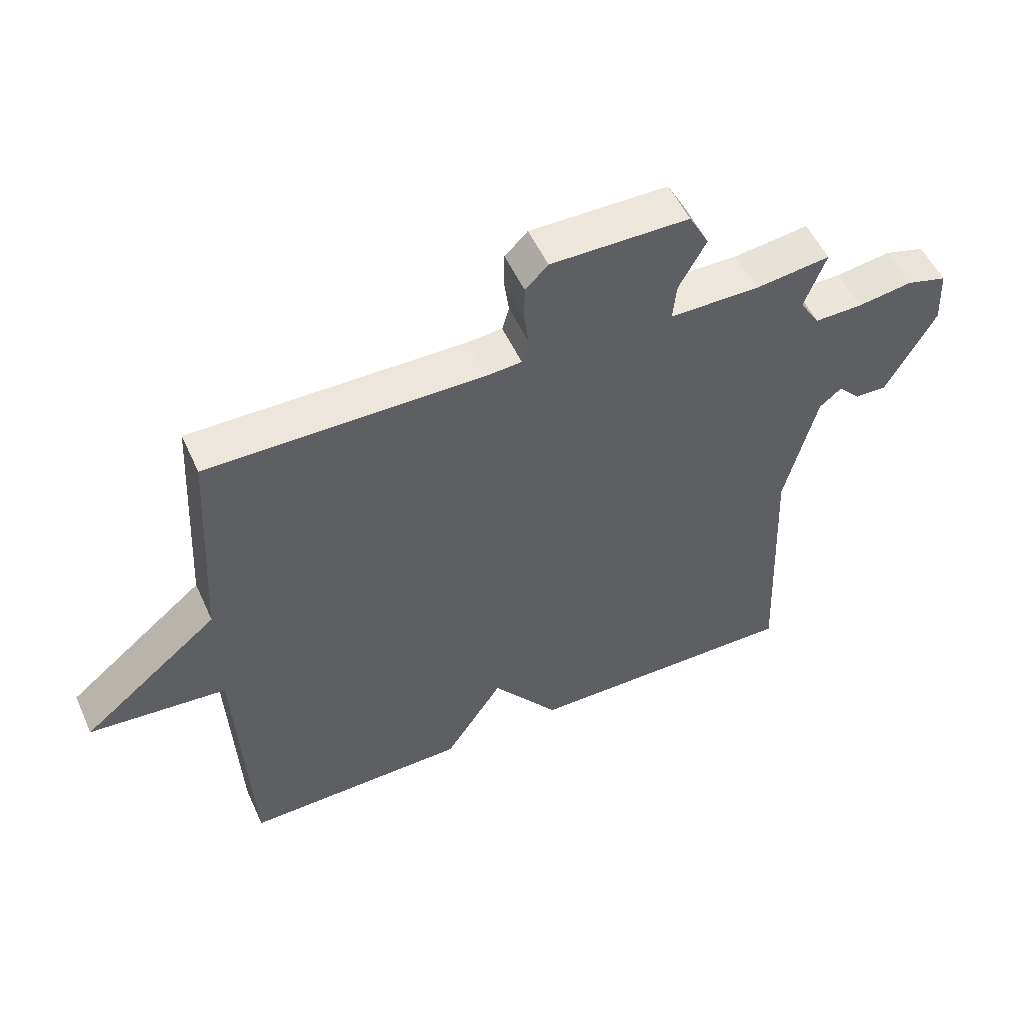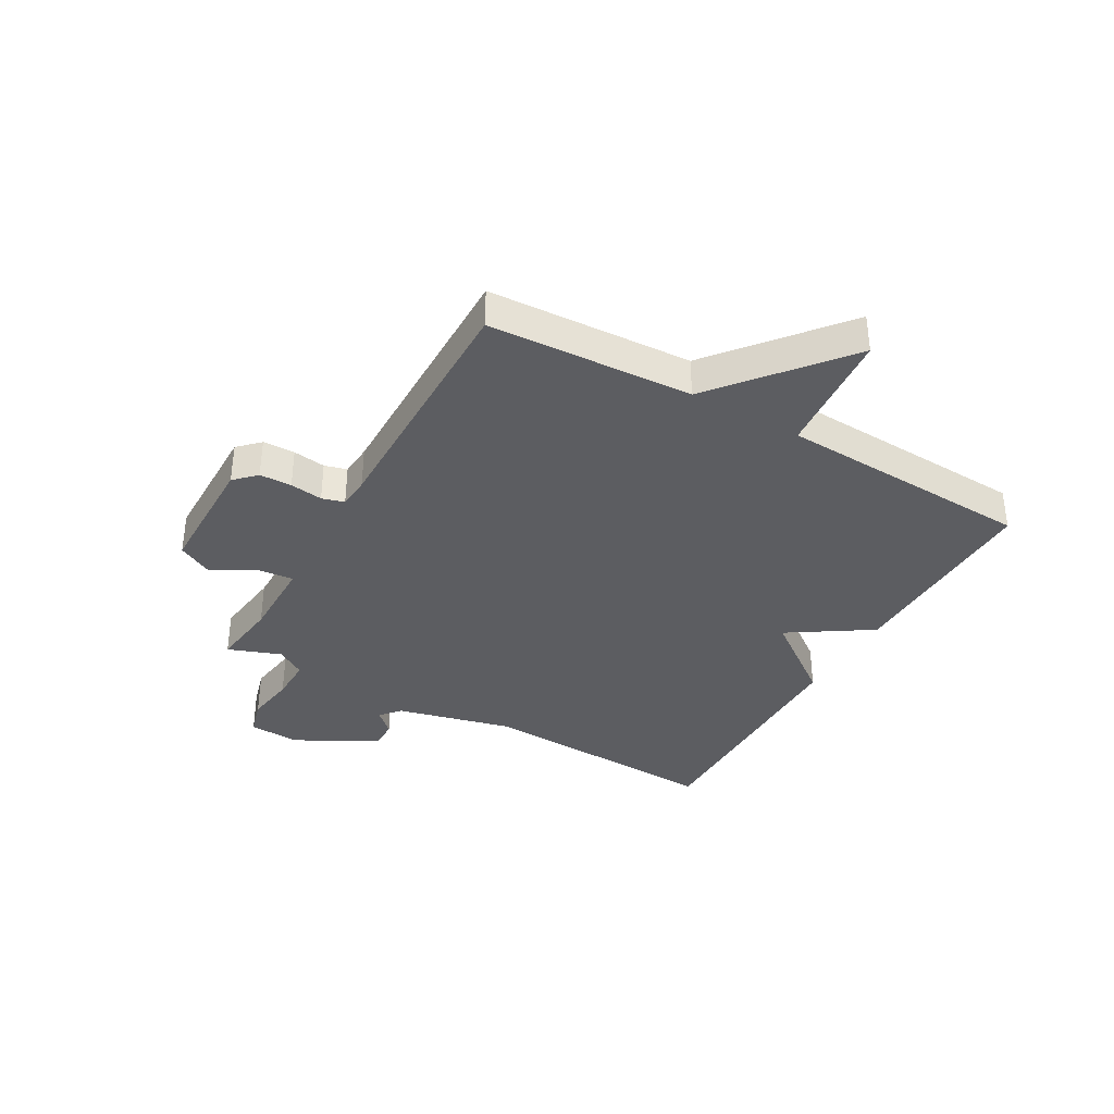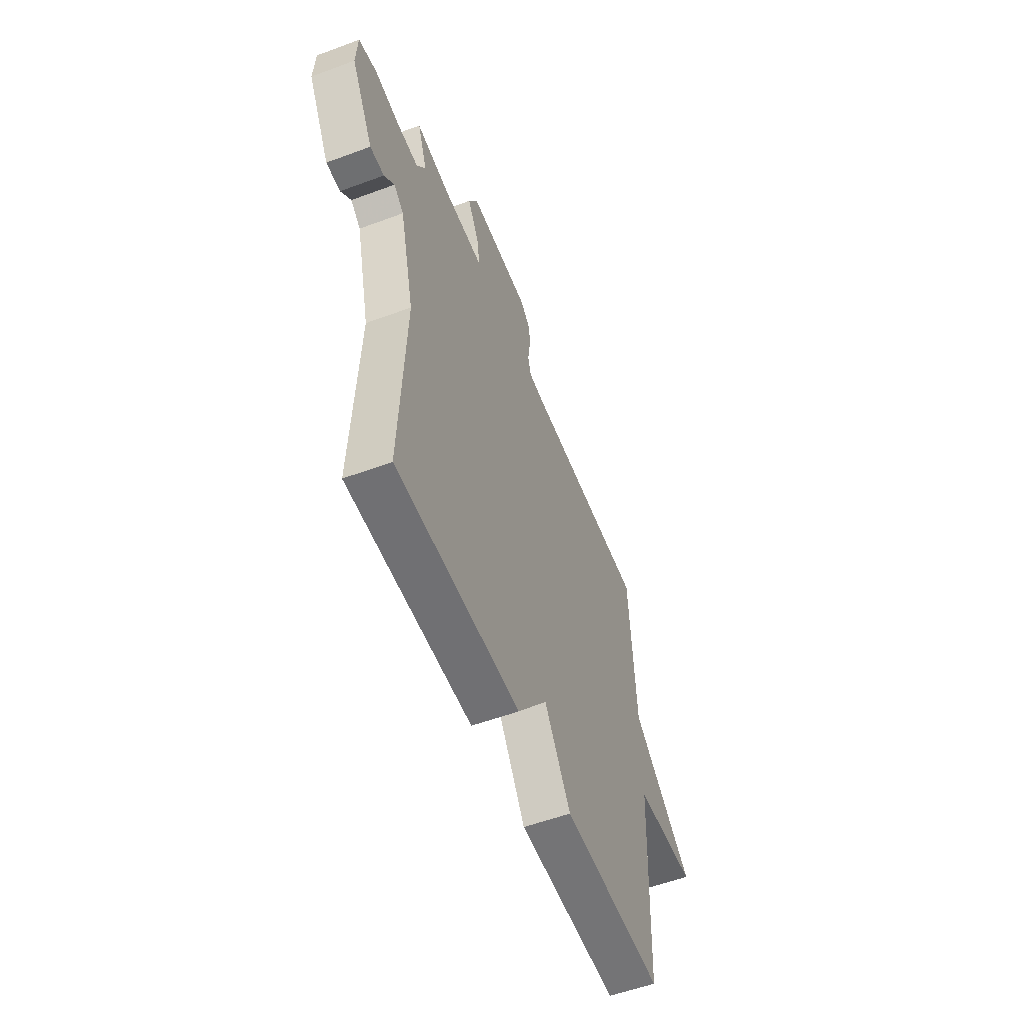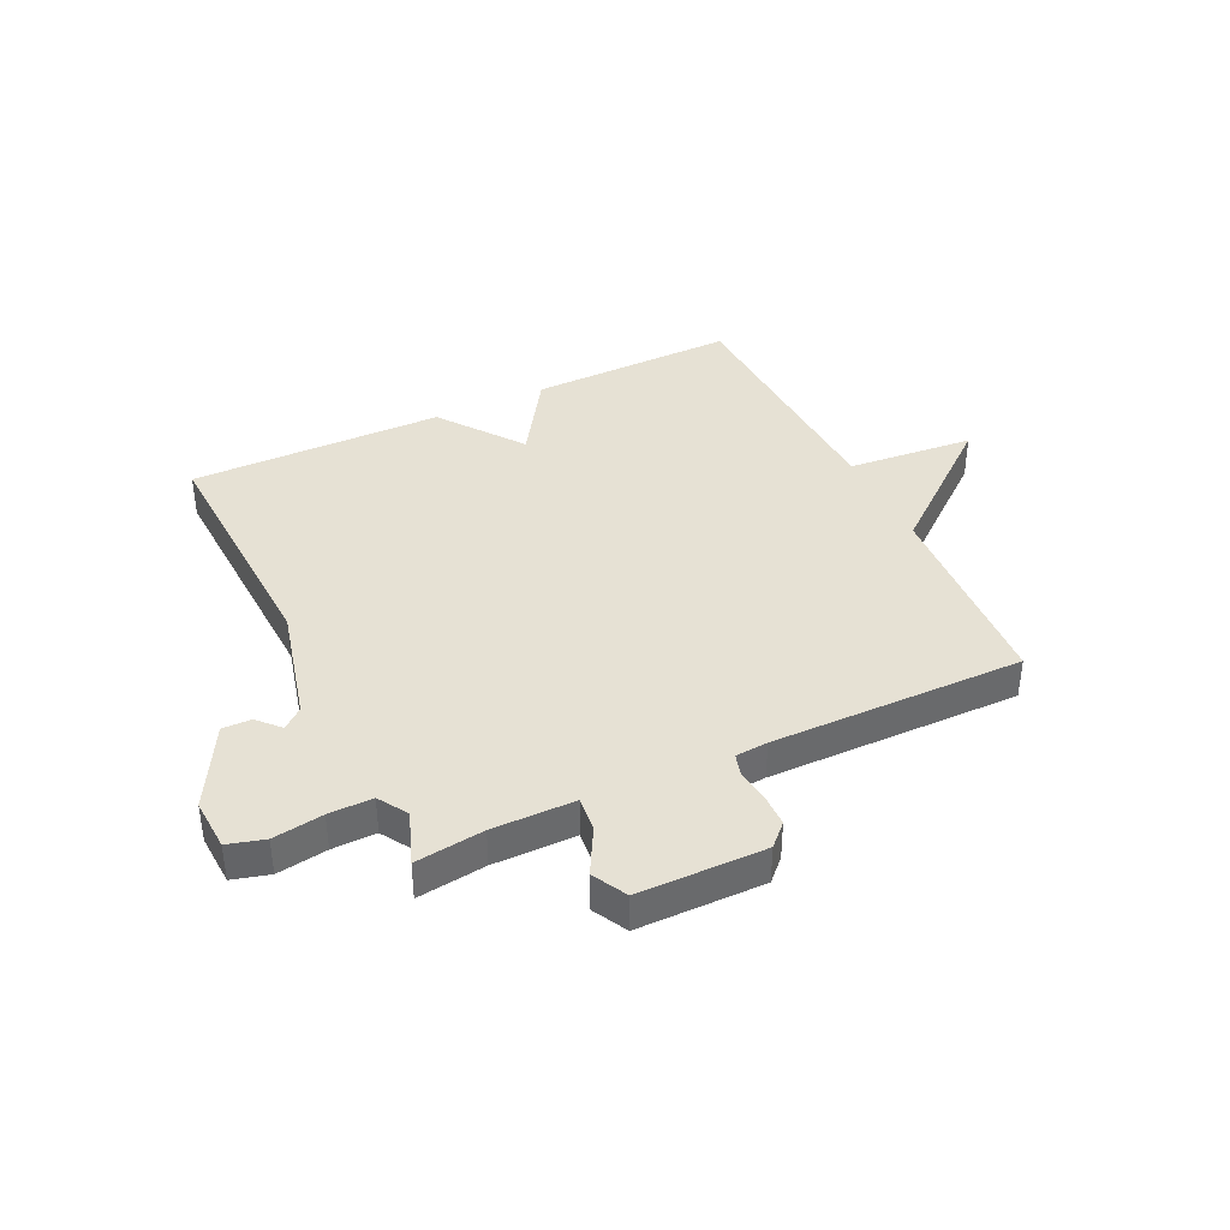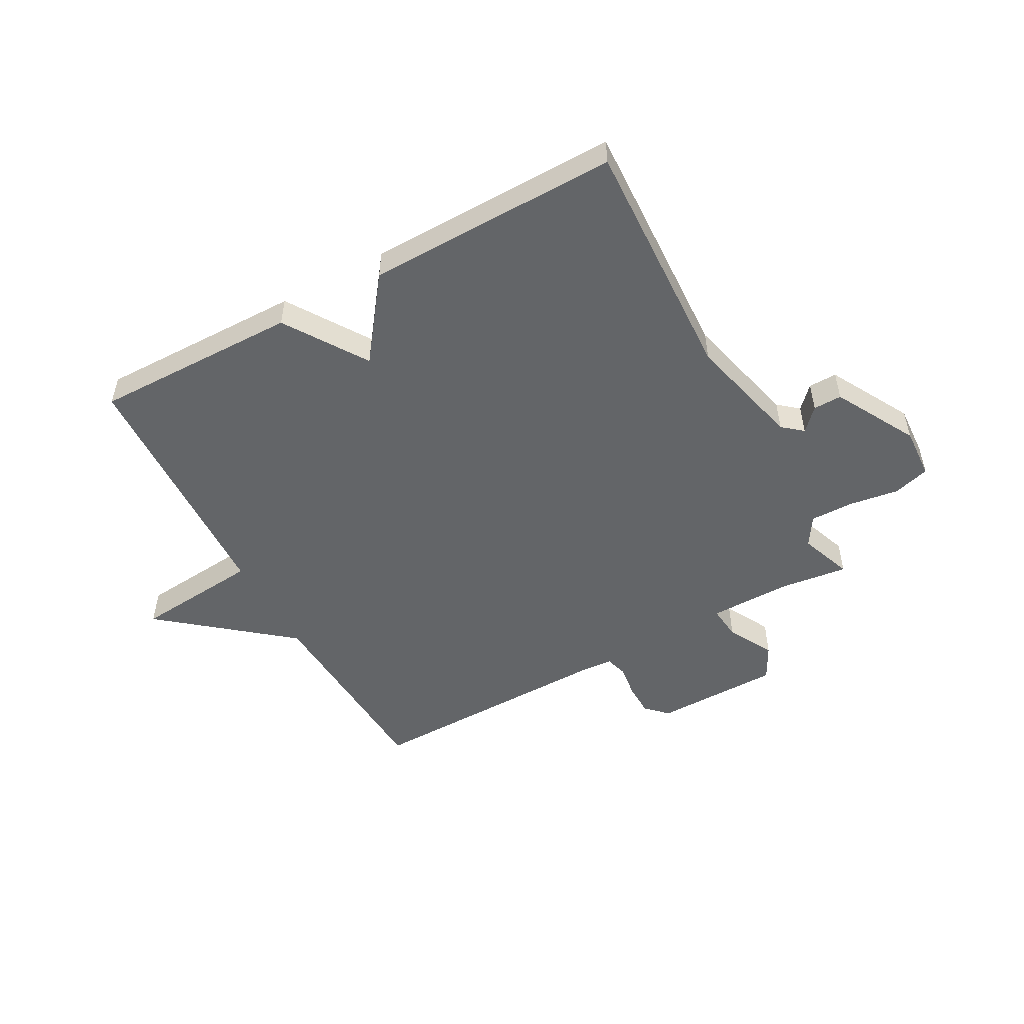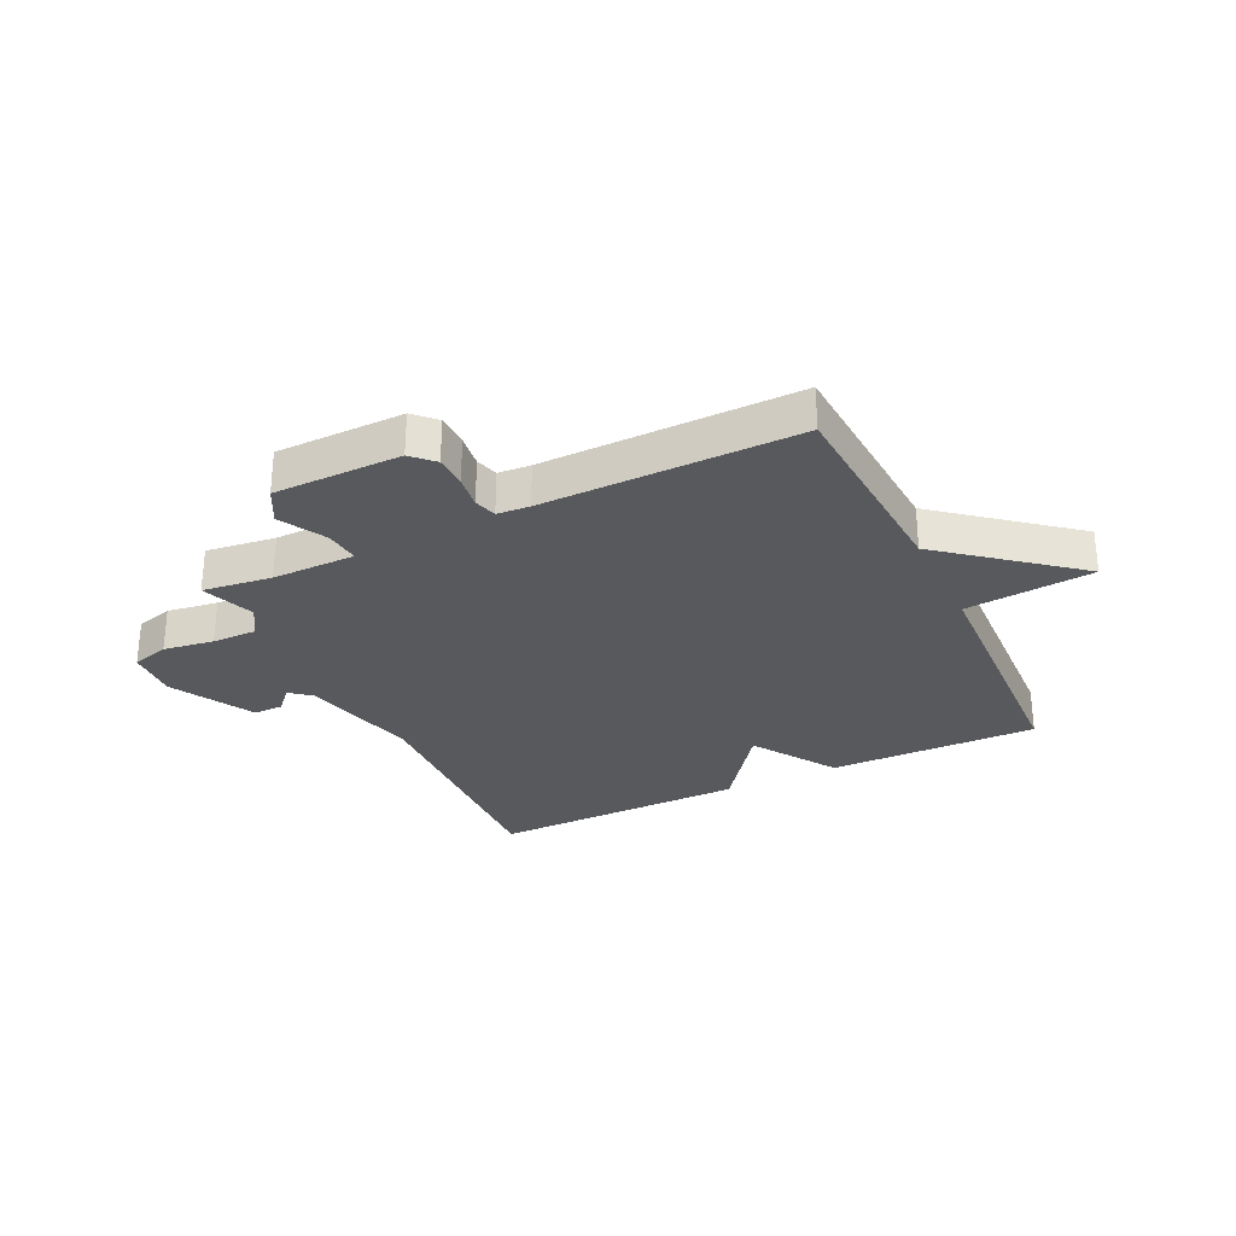
<metadata>
{"format":"obj","ext":"obj","renderer":"f3d","projection":"perspective","resolution":1024,"background":"white","views":[{"elev":53.2,"azim":155.9,"up":"+Z"},{"elev":-36.5,"azim":60.3,"up":"+Y"},{"elev":-55.6,"azim":-68.7,"up":"+Z"},{"elev":39.2,"azim":-25.5,"up":"+Y"},{"elev":-51.4,"azim":-151.2,"up":"+Y"},{"elev":-29.4,"azim":25.7,"up":"+Y"}]}
</metadata>
<code>
v -0.5 0.07 -0.5
v -0.481 0.07 -0.071
v -0.531 0.07 0.131
v -0.566 0.07 0.16
v -0.602 0.07 0.122
v -0.652 0.07 0.121
v -0.73 0.07 0.263
v -0.725 0.07 0.353
v -0.661 0.07 0.371
v -0.574 0.07 0.358
v -0.498 0.07 0.357
v -0.466 0.07 0.408
v -0.5 0.07 0.5
v -0.381 0.07 0.485
v -0.238 0.07 0.486
v -0.244 0.07 0.546
v -0.287 0.07 0.625
v -0.255 0.07 0.685
v -0.035 0.07 0.687
v 0.001 0.07 0.651
v 0.002 0.07 0.595
v -0.006 0.07 0.538
v 0.005 0.07 0.499
v 0.061 0.07 0.495
v 0.5 0.07 0.5
v 0.52 0.07 0.145
v 0.74 0.07 -0.035
v 0.52 0.07 -0.055
v 0.5 0.07 -0.5
v 0.141 0.07 -0.495
v 0.048 0.07 -0.352
v -0.059 0.07 -0.495
v -0.5 0 -0.5
v -0.481 0 -0.071
v -0.531 0 0.131
v -0.566 0 0.16
v -0.602 0 0.122
v -0.652 0 0.121
v -0.73 0 0.263
v -0.725 0 0.353
v -0.661 0 0.371
v -0.574 0 0.358
v -0.498 0 0.357
v -0.466 0 0.408
v -0.5 0 0.5
v -0.381 0 0.485
v -0.238 0 0.486
v -0.244 0 0.546
v -0.287 0 0.625
v -0.255 0 0.685
v -0.035 0 0.687
v 0.001 0 0.651
v 0.002 0 0.595
v -0.006 0 0.538
v 0.005 0 0.499
v 0.061 0 0.495
v 0.5 0 0.5
v 0.52 0 0.145
v 0.74 0 -0.035
v 0.52 0 -0.055
v 0.5 0 -0.5
v 0.141 0 -0.495
v 0.048 0 -0.352
v -0.059 0 -0.495
f 31 32 1 2
f 28 29 30 31
f 28 31 2 3
f 28 3 4
f 27 28 4
f 26 27 4
f 24 25 26 4
f 23 24 4
f 22 23 4
f 20 21 22
f 19 20 22
f 18 19 22
f 17 18 22
f 16 17 22
f 15 16 22
f 15 22 4
f 14 15 4
f 12 13 14
f 14 4 5
f 12 14 5
f 11 12 5
f 6 7 8
f 5 6 8
f 11 5 8
f 10 11 8
f 8 9 10
f 34 33 64 63
f 63 62 61 60
f 35 34 63 60
f 36 35 60
f 36 60 59
f 36 59 58
f 36 58 57 56
f 36 56 55
f 36 55 54
f 54 53 52
f 54 52 51
f 54 51 50
f 54 50 49
f 54 49 48
f 54 48 47
f 36 54 47
f 36 47 46
f 46 45 44
f 37 36 46
f 37 46 44
f 37 44 43
f 40 39 38
f 40 38 37
f 40 37 43
f 40 43 42
f 42 41 40
f 1 33 34 2
f 2 34 35 3
f 3 35 36 4
f 4 36 37 5
f 5 37 38 6
f 6 38 39 7
f 7 39 40 8
f 8 40 41 9
f 9 41 42 10
f 10 42 43 11
f 11 43 44 12
f 12 44 45 13
f 13 45 46 14
f 14 46 47 15
f 15 47 48 16
f 16 48 49 17
f 17 49 50 18
f 18 50 51 19
f 19 51 52 20
f 20 52 53 21
f 21 53 54 22
f 22 54 55 23
f 23 55 56 24
f 24 56 57 25
f 25 57 58 26
f 26 58 59 27
f 27 59 60 28
f 28 60 61 29
f 29 61 62 30
f 30 62 63 31
f 31 63 64 32
f 32 64 33 1

</code>
